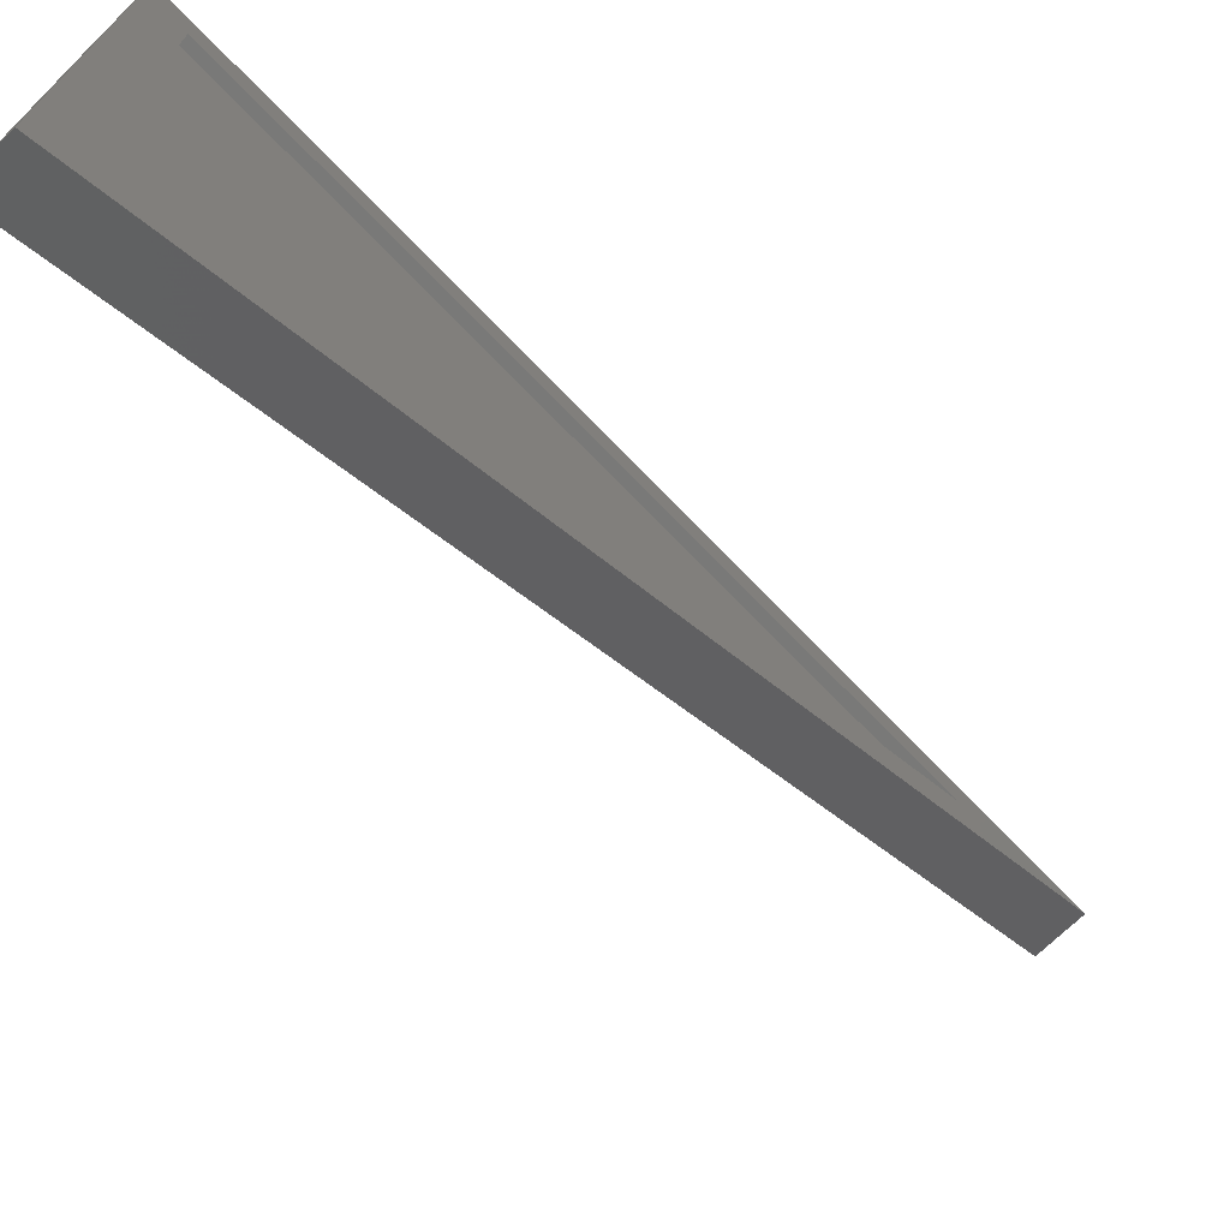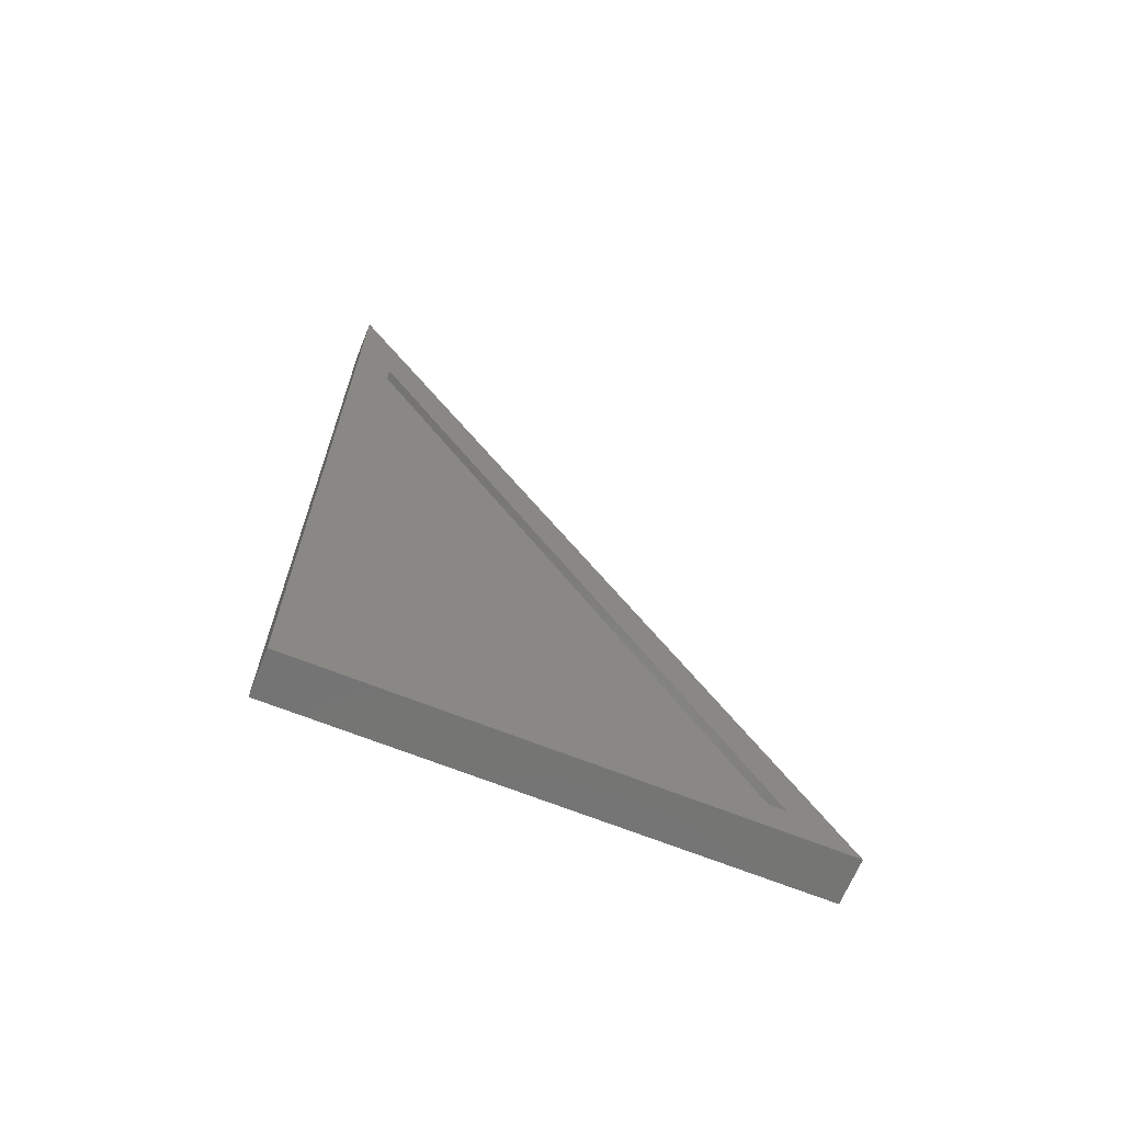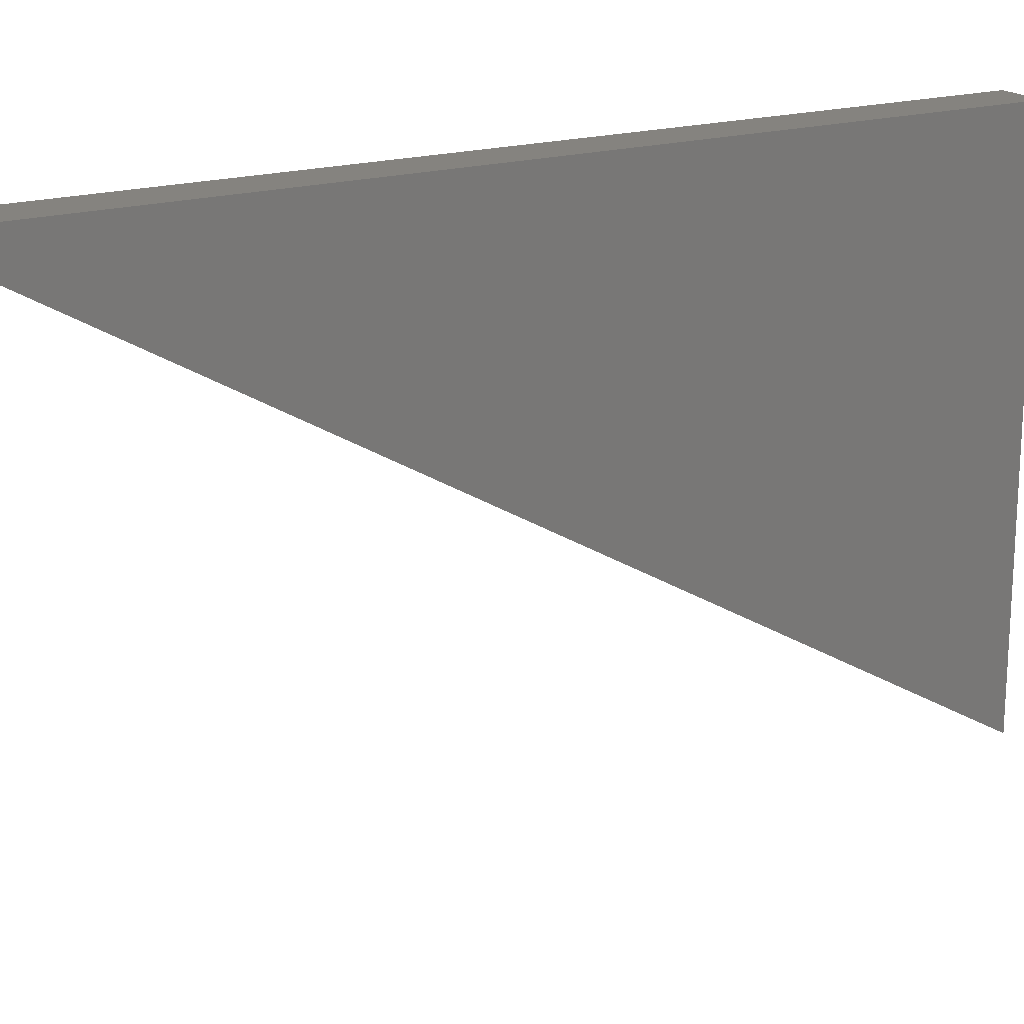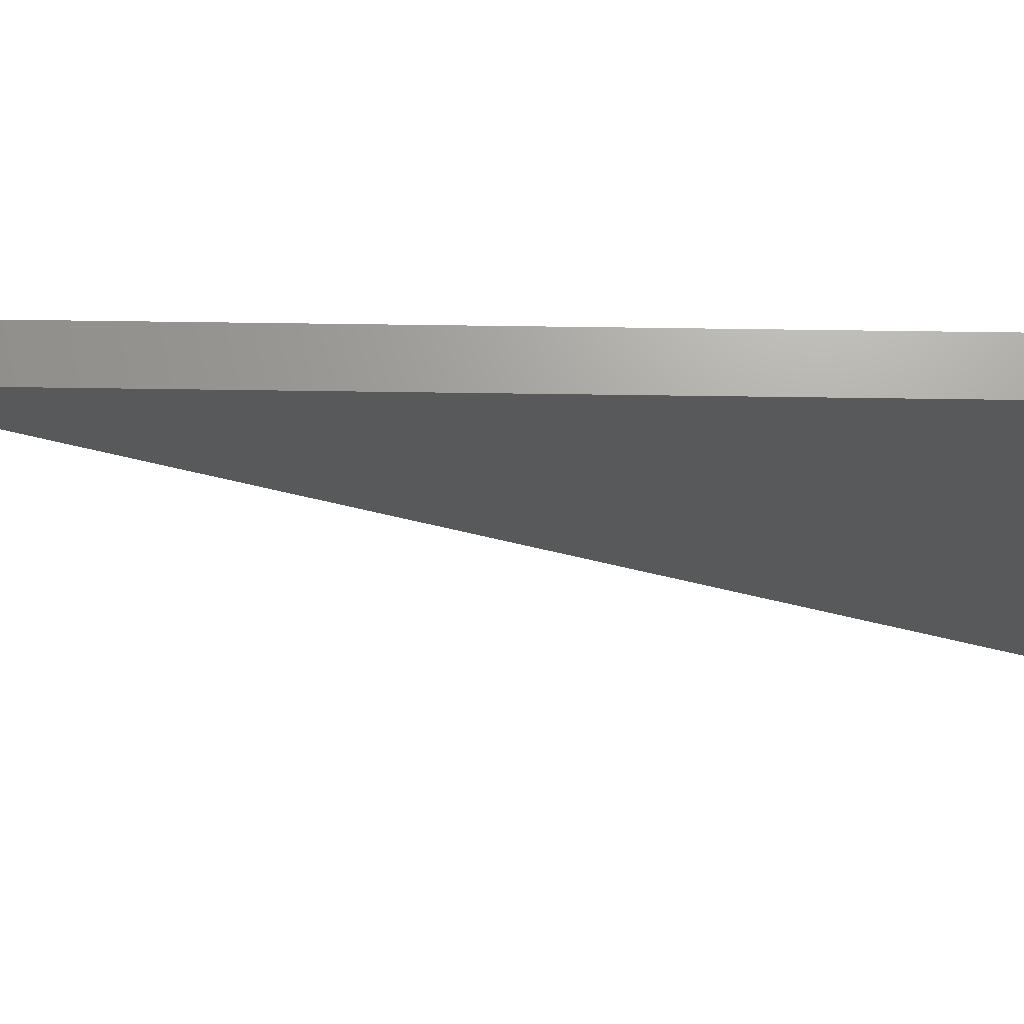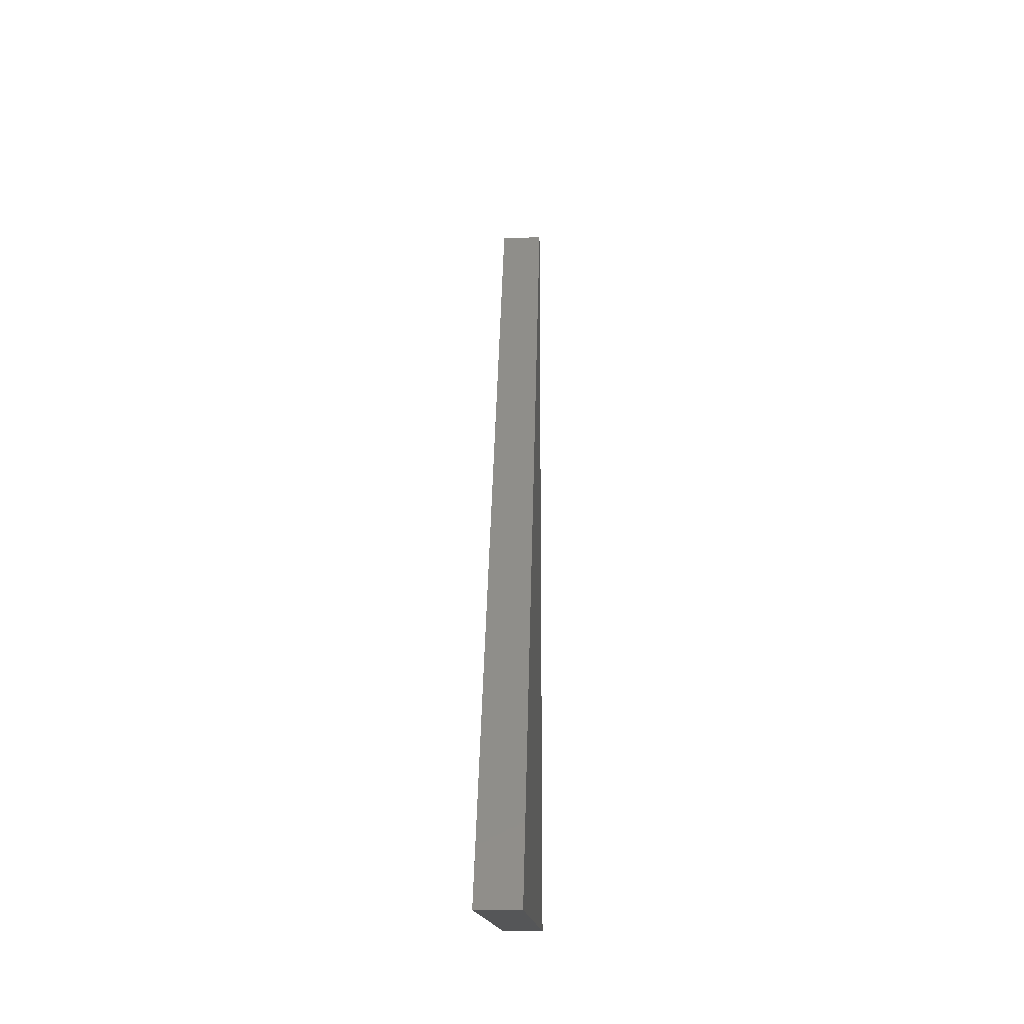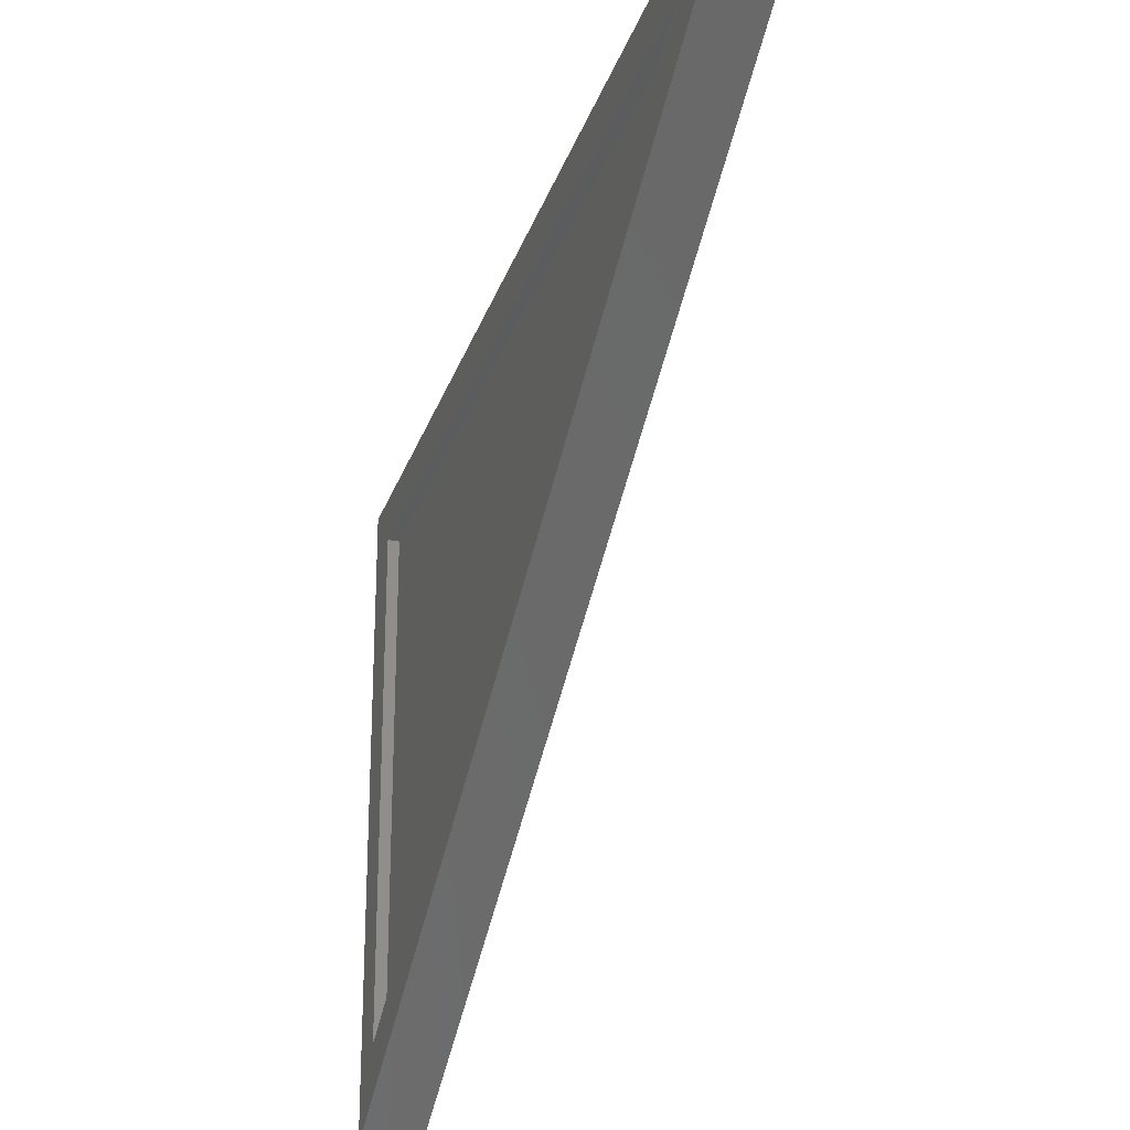
<metadata>
{"format":"stl","ext":"stl","renderer":"f3d","projection":"perspective","resolution":1024,"background":"white","views":[{"elev":-71.6,"azim":-136.0,"up":"+Y"},{"elev":-66.7,"azim":-112.0,"up":"+Z"},{"elev":18.8,"azim":60.1,"up":"+Y"},{"elev":68.3,"azim":90.8,"up":"+Y"},{"elev":-15.3,"azim":2.9,"up":"+Z"},{"elev":-27.3,"azim":-16.7,"up":"+Y"}]}
</metadata>
<code>
# stl→obj: 12 verts, 20 faces
v 0 -0.4297 0
v 0 0.004523 0.75
v 0 -0.02673 0.6337
v 0 -0.3755 0.03125
v 0 -0.02673 0.03125
v 0 0.004523 -2.659e-17
v 0.007812 -0.3755 0.03125
v 0.007812 -0.02673 0.03125
v 0.007812 -0.02673 0.6337
v 0.03906 -0.4297 0
v 0.03906 0.004523 -2.659e-17
v 0.03906 0.004523 0.75
f 1 2 3
f 1 3 4
f 1 4 5
f 1 5 6
f 3 2 5
f 5 2 6
f 7 8 4
f 4 8 5
f 8 9 5
f 5 9 3
f 9 7 3
f 3 7 4
f 8 7 9
f 10 11 12
f 12 2 10
f 10 2 1
f 11 6 12
f 12 6 2
f 10 1 11
f 11 1 6

</code>
